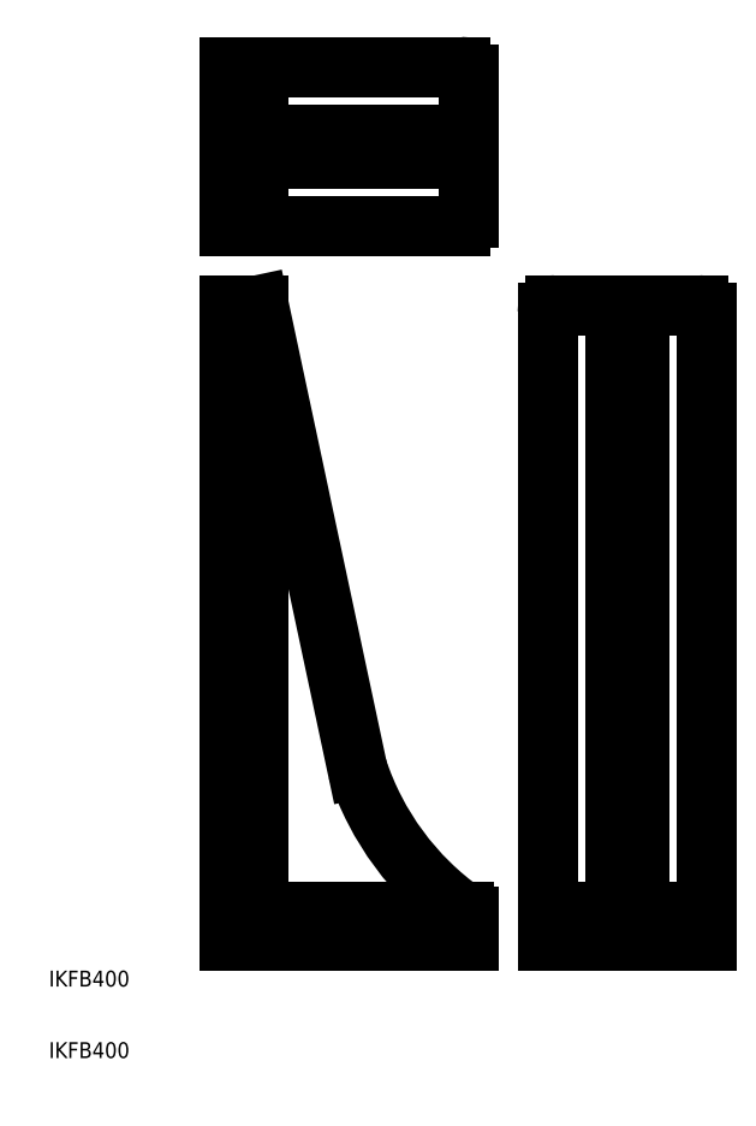
<metadata>
{"format":"dxf","ext":"dxf","renderer":"ezdxf+matplotlib","layout":"modelspace","background":"white","min_lineweight":24,"dpi":150}
</metadata>
<code>
0
SECTION
2
ENTITIES
0
TEXT
8
0
10
50
20
95
30
0
40
10
1
IKFB400
0
TEXT
8
0
10
50
20
50
30
0
40
10
1
IKFB400
0
LINE
8
0
10
182.1
20
523.7
30
0
11
244.3
21
232.2
31
0
0
LINE
8
0
10
182.1
20
523.7
30
0
11
182.1
21
147.7
31
0
0
LINE
8
0
10
164.1
20
523.7
30
0
11
164.1
21
123.7
31
0
0
LINE
8
0
10
188.1
20
141.7
30
0
11
311.1
21
141.7
31
0
0
LINE
8
0
10
164.1
20
123.7
30
0
11
314.1
21
123.7
31
0
0
ARC
8
0
10
188.1
20
147.7
30
0
40
6
50
180
51
270
0
ARC
8
0
10
415.2
20
288.6
30
0
40
180
50
198.2
51
234.7
0
LINE
8
0
10
314.1
20
138.7
30
0
11
314.1
21
123.7
31
0
0
ARC
8
0
10
311.1
20
138.7
30
0
40
3
50
0
51
90
0
LINE
8
0
10
188.1
20
631.2
30
0
11
314.1
21
631.2
31
0
0
LINE
8
0
10
188.1
20
616.2
30
0
11
314.1
21
616.2
31
0
0
LINE
8
0
10
164.1
20
673.7
30
0
11
309.1
21
673.7
31
0
0
LINE
8
0
10
164.1
20
573.7
30
0
11
309.1
21
573.7
31
0
0
LINE
8
0
10
182.1
20
523.7
30
0
11
164.1
21
523.7
31
0
0
LINE
8
0
10
164.1
20
573.7
30
0
11
164.1
21
673.7
31
0
0
LINE
8
0
10
182.1
20
573.7
30
0
11
182.1
21
673.7
31
0
0
ARC
8
0
10
188.1
20
610.2
30
0
40
6
50
90
51
180
0
ARC
8
0
10
188.1
20
637.2
30
0
40
6
50
180
51
270
0
LINE
8
0
10
314.1
20
578.7
30
0
11
314.1
21
668.7
31
0
0
ARC
8
0
10
309.1
20
578.7
30
0
40
5
50
270
51
0
0
ARC
8
0
10
309.1
20
668.7
30
0
40
5
50
0
51
90
0
LINE
8
0
10
459.1
20
523.7
30
0
11
369.1
21
523.7
31
0
0
LINE
8
0
10
464.1
20
141.7
30
0
11
364.1
21
141.7
31
0
0
LINE
8
0
10
464.1
20
123.7
30
0
11
364.1
21
123.7
31
0
0
LINE
8
0
10
464.1
20
123.7
30
0
11
464.1
21
518.7
31
0
0
LINE
8
0
10
421.6
20
147.7
30
0
11
421.6
21
523.7
31
0
0
LINE
8
0
10
406.6
20
147.7
30
0
11
406.6
21
523.7
31
0
0
LINE
8
0
10
439.1
20
123.7
30
0
11
439.1
21
123.7
31
0
0
ARC
8
0
10
427.6
20
147.7
30
0
40
6
50
180
51
270
0
ARC
8
0
10
400.6
20
147.7
30
0
40
6
50
270
51
0
0
ARC
8
0
10
459.1
20
518.7
30
0
40
5
50
0
51
90
0
LINE
8
0
10
364.1
20
123.7
30
0
11
364.1
21
518.7
31
0
0
ARC
8
0
10
369.1
20
518.7
30
0
40
5
50
90
51
180
0
ENDSEC
0
EOF

</code>
